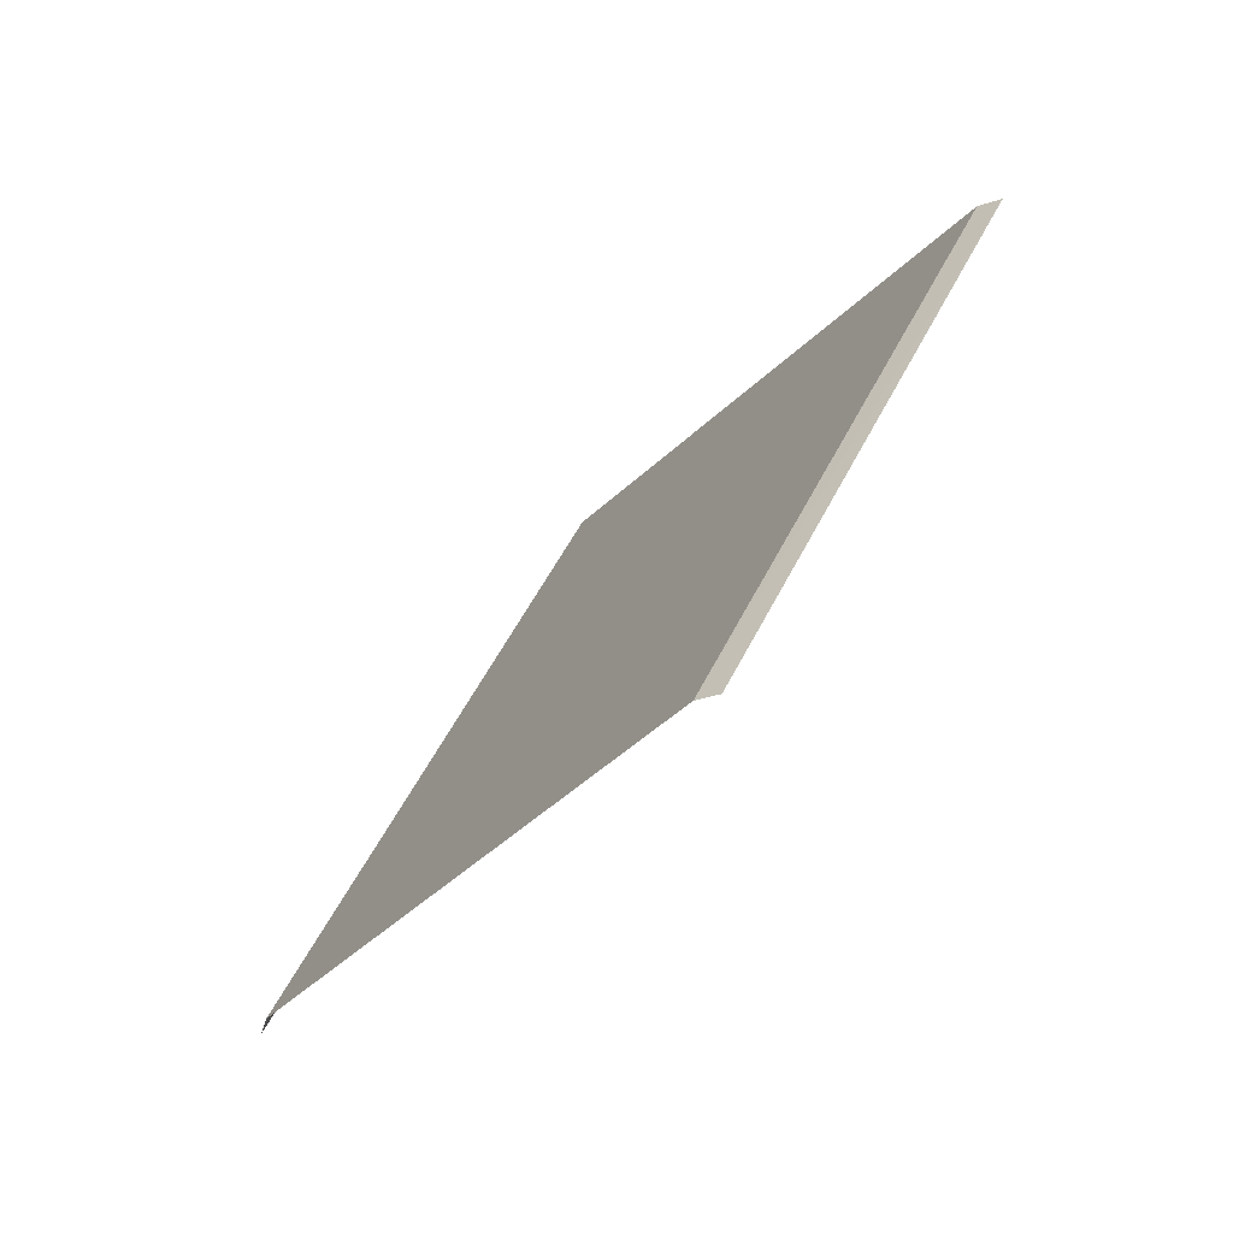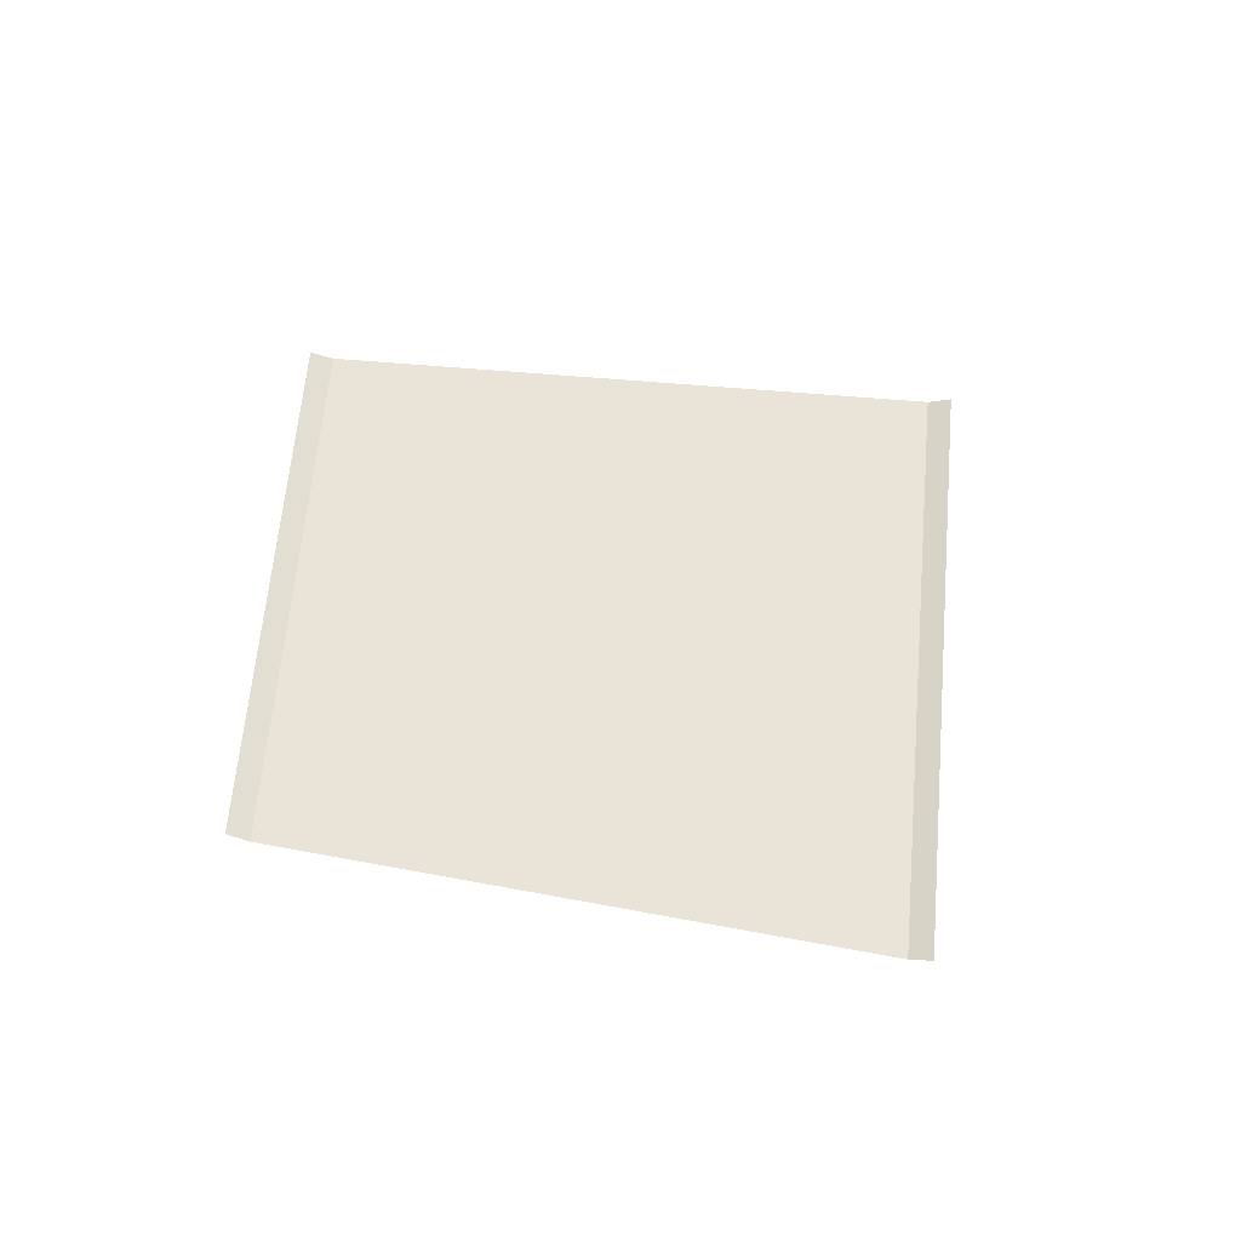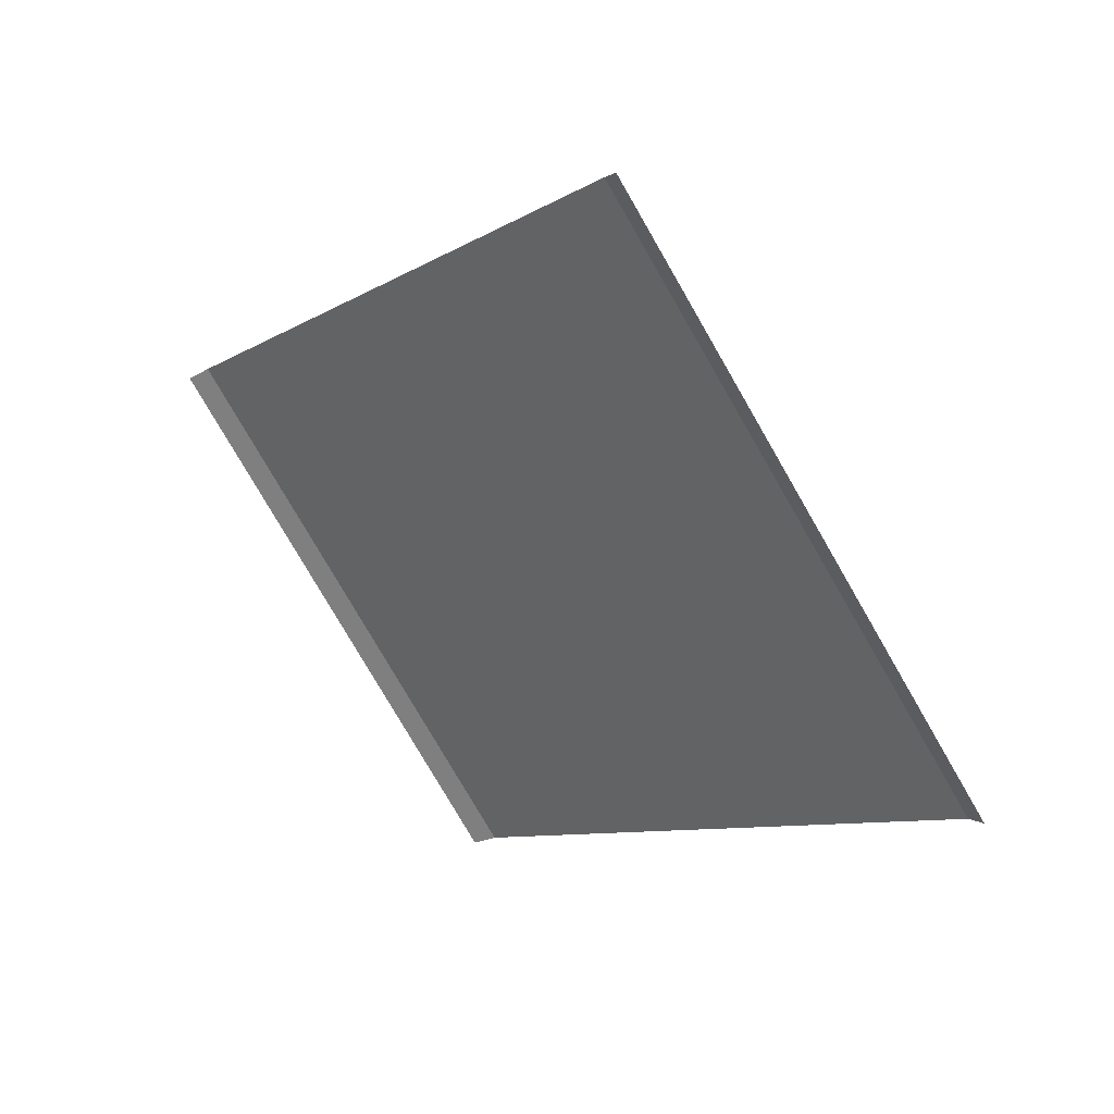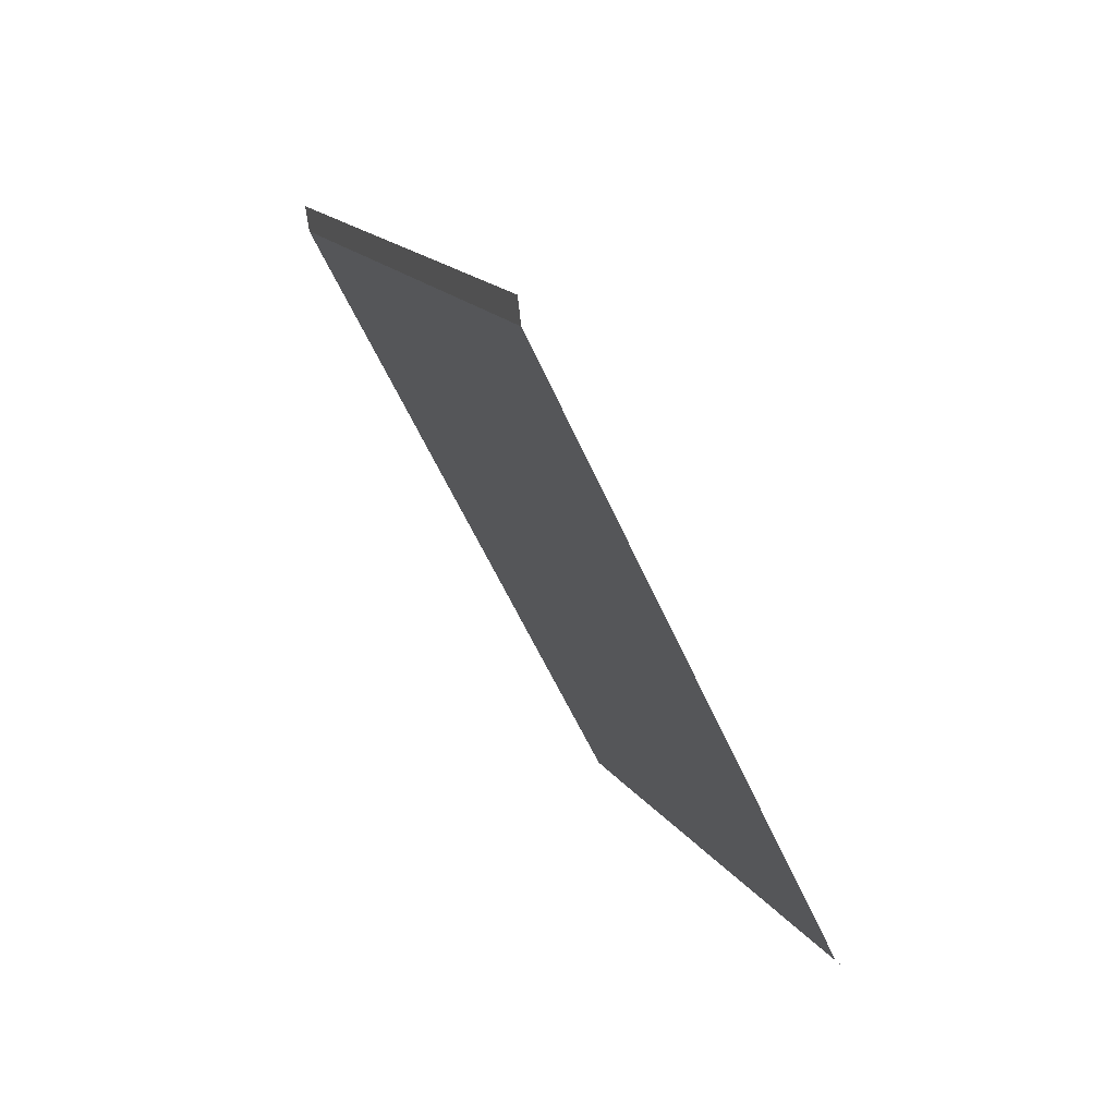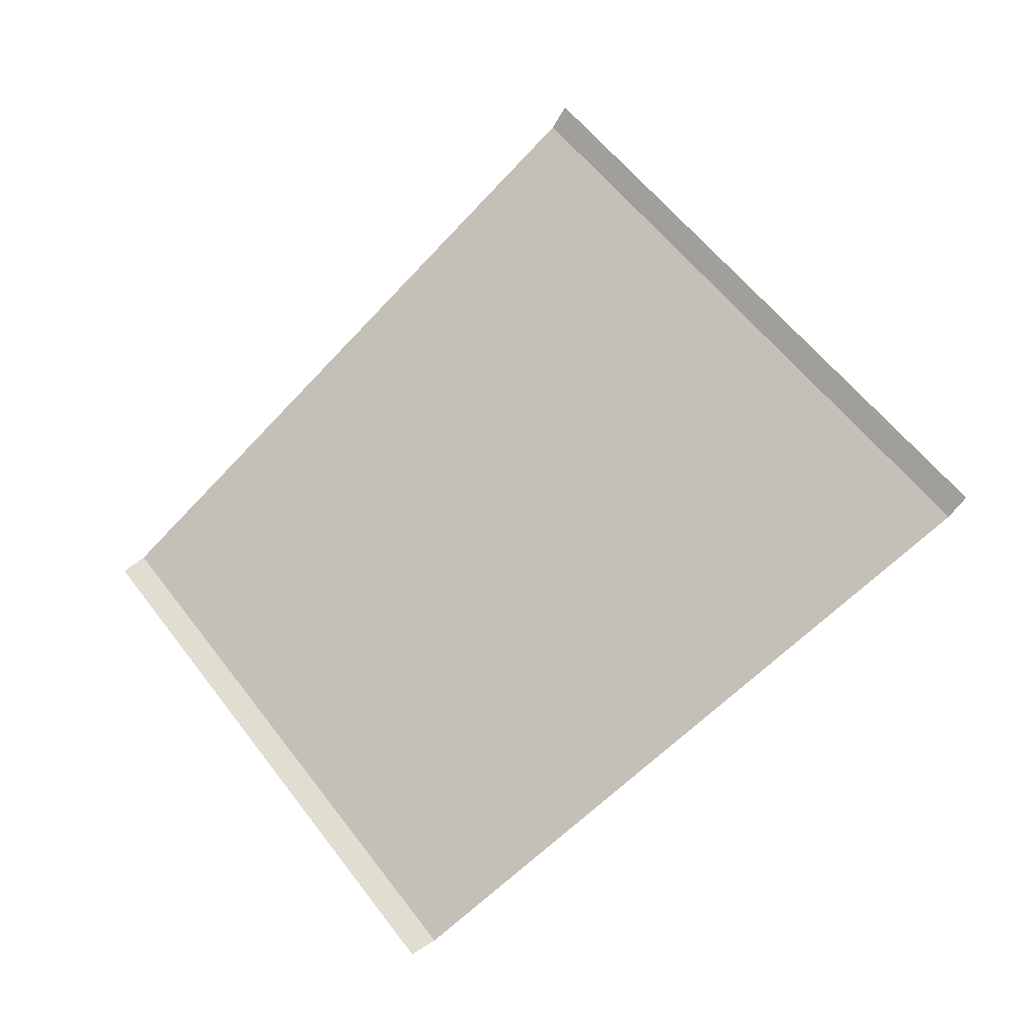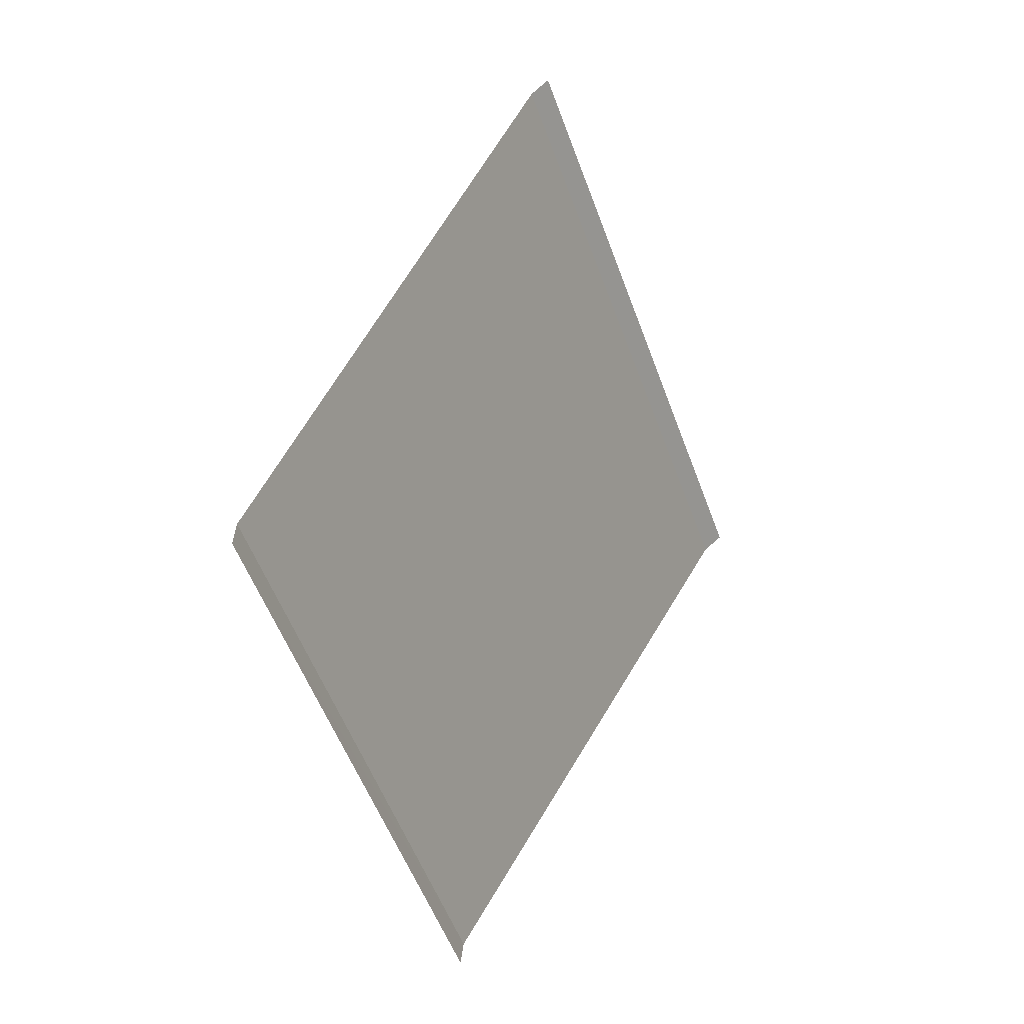
<metadata>
{"format":"obj","ext":"obj","renderer":"f3d","projection":"perspective","resolution":1024,"background":"white","views":[{"elev":-73.1,"azim":-131.0,"up":"+Y"},{"elev":61.2,"azim":44.5,"up":"+Z"},{"elev":39.2,"azim":38.1,"up":"+Y"},{"elev":69.6,"azim":-123.1,"up":"+Y"},{"elev":-18.2,"azim":26.3,"up":"+Y"},{"elev":3.7,"azim":-59.2,"up":"+Y"}]}
</metadata>
<code>
o RoadBlock.065
v 10.06 -85.13 0.1056
v 9.996 -85.17 0.1338
v 10.95 -84.54 0.1062
v 8.858 -83.67 0.1049
v 8.797 -83.72 0.133
v 9.678 -83 0.1053
v 10.5 -82.33 0.1058
v 10.56 -82.28 0.134
v 11.83 -83.95 0.1068
v 11.9 -83.91 0.135
f 5 1 4
f 6 4 3
f 7 10 8
f 5 2 1
f 4 1 3
f 3 9 6
f 9 7 6
f 7 9 10

</code>
